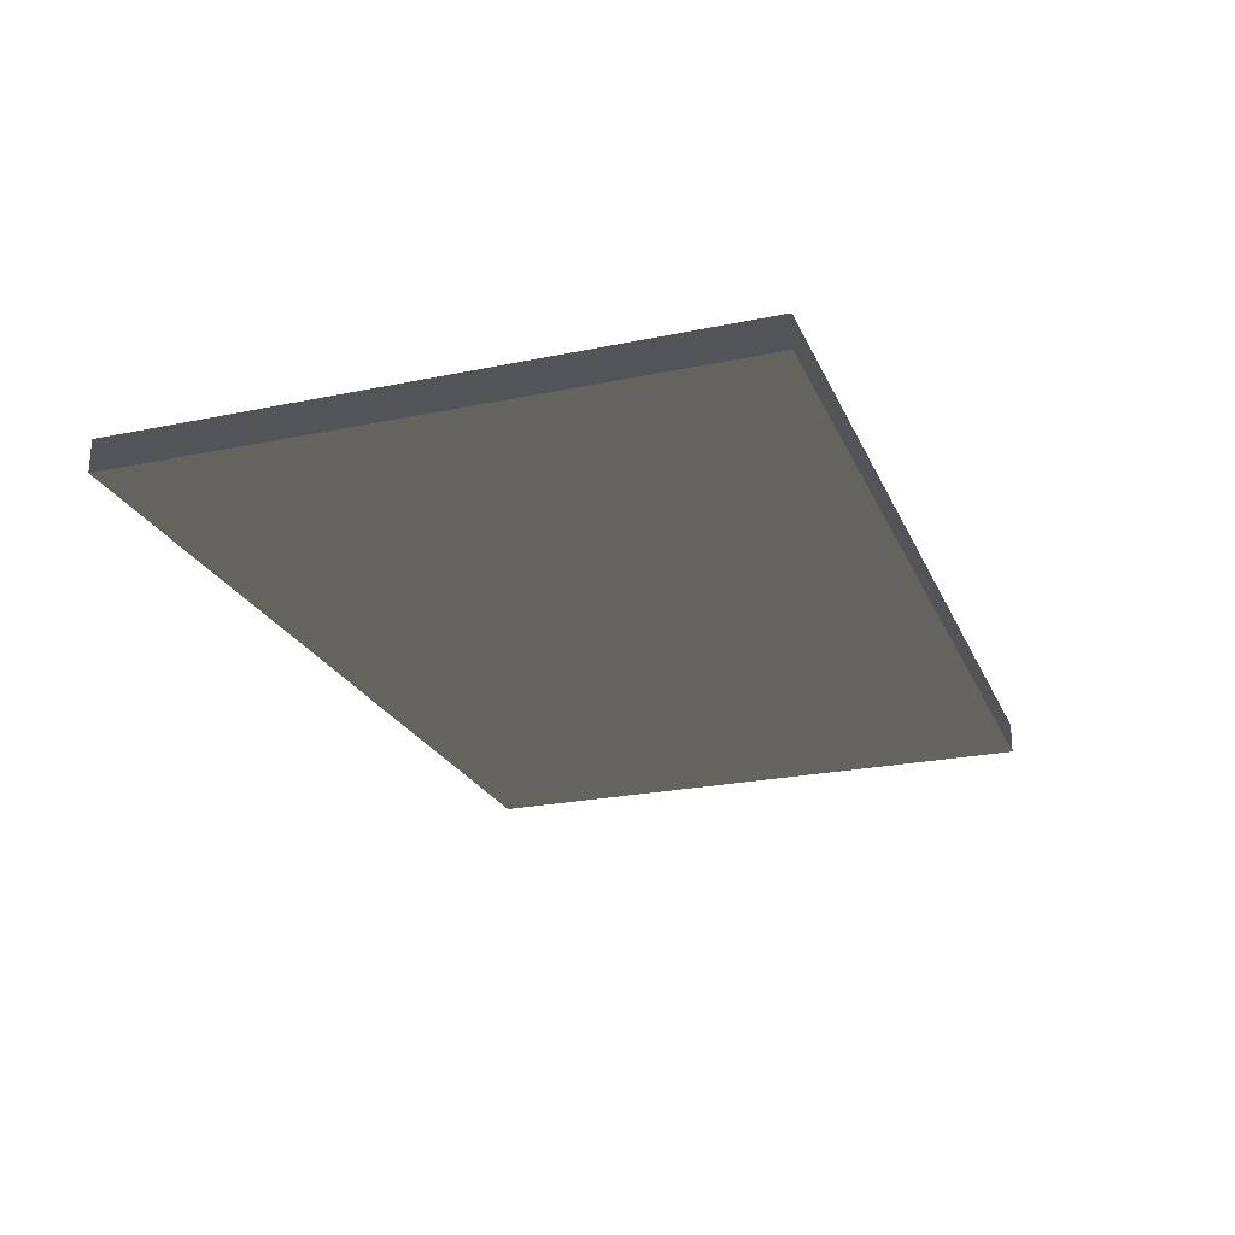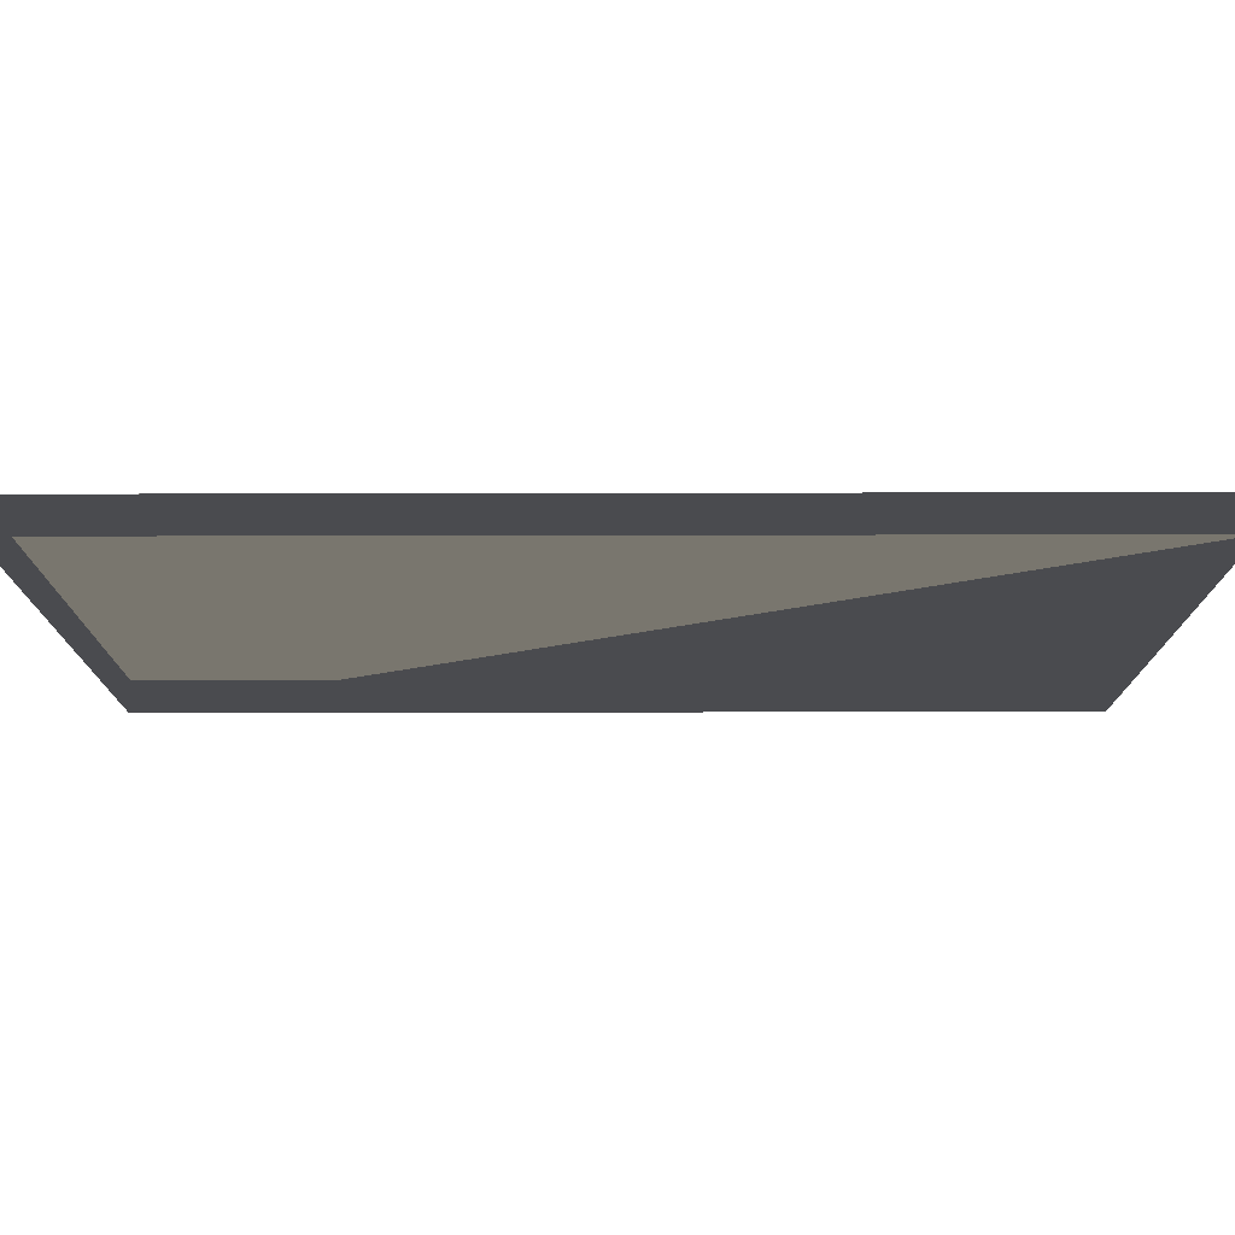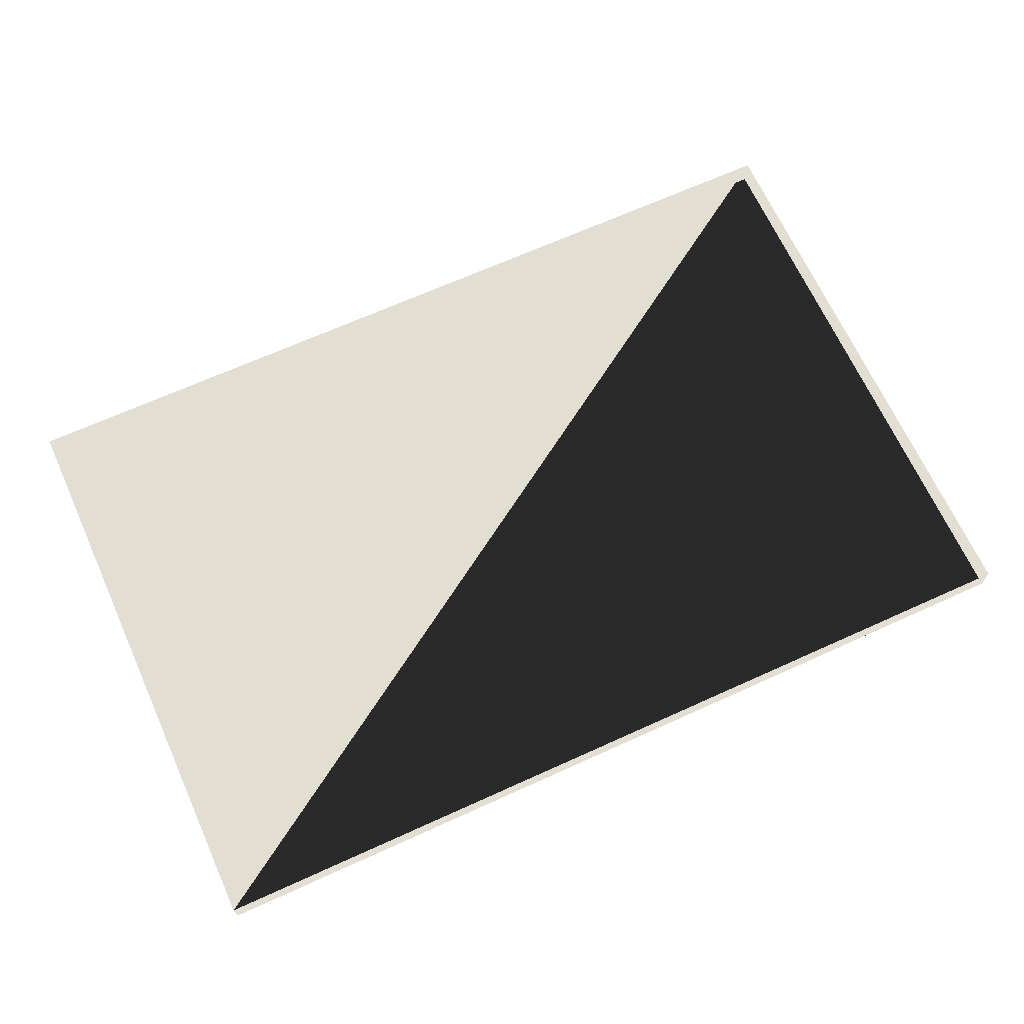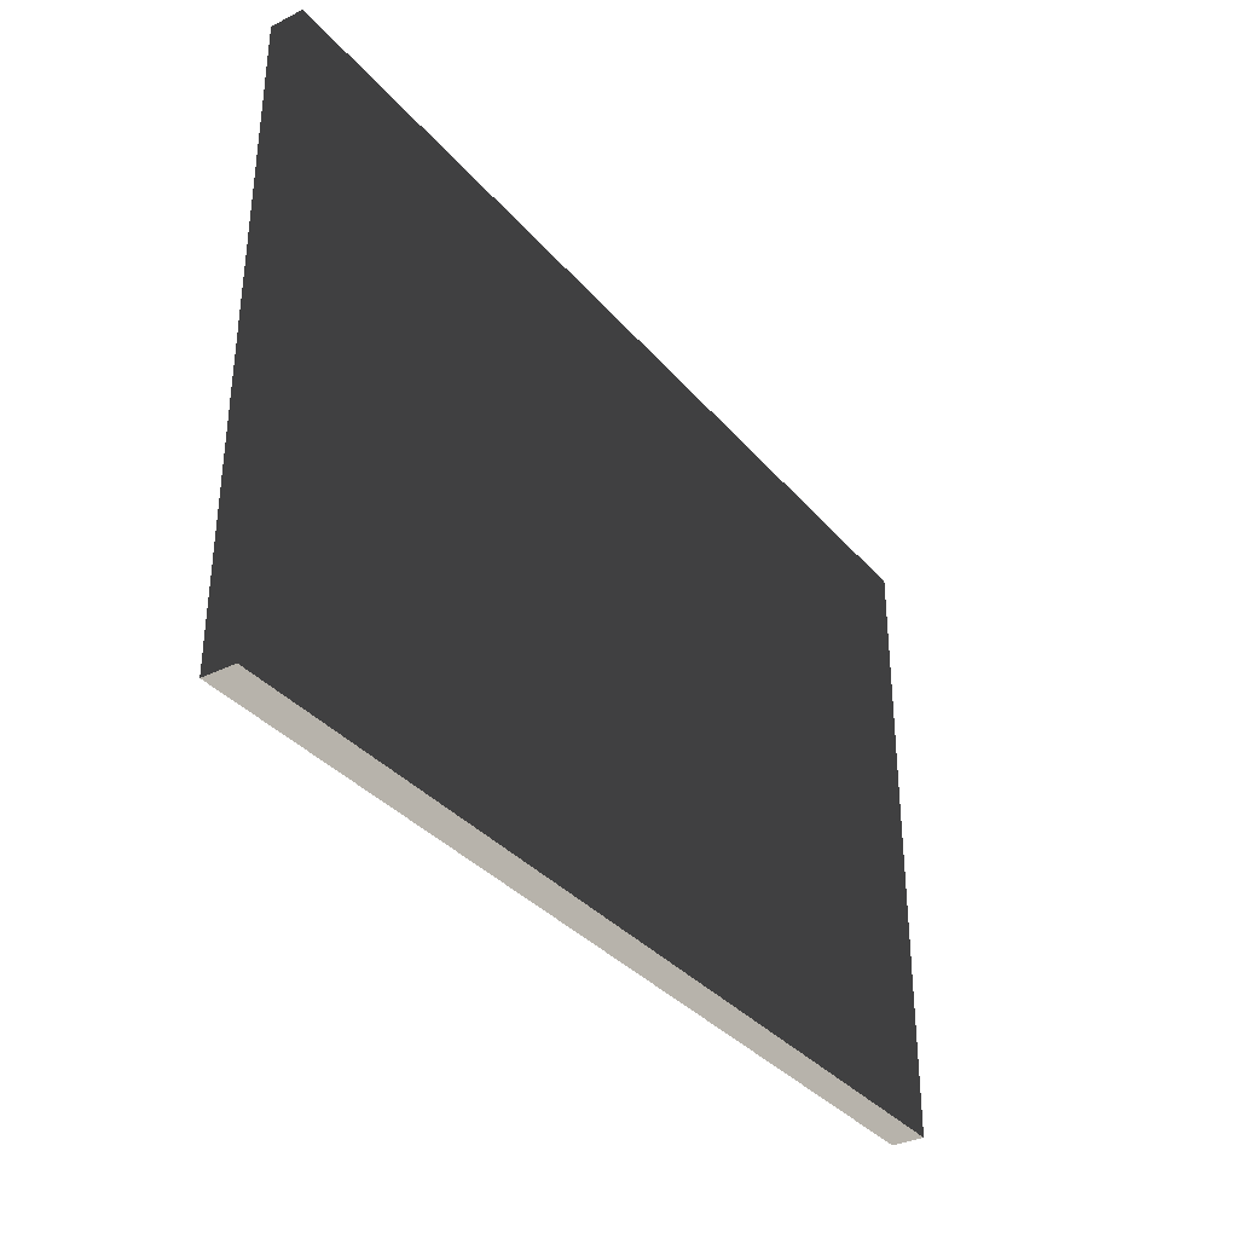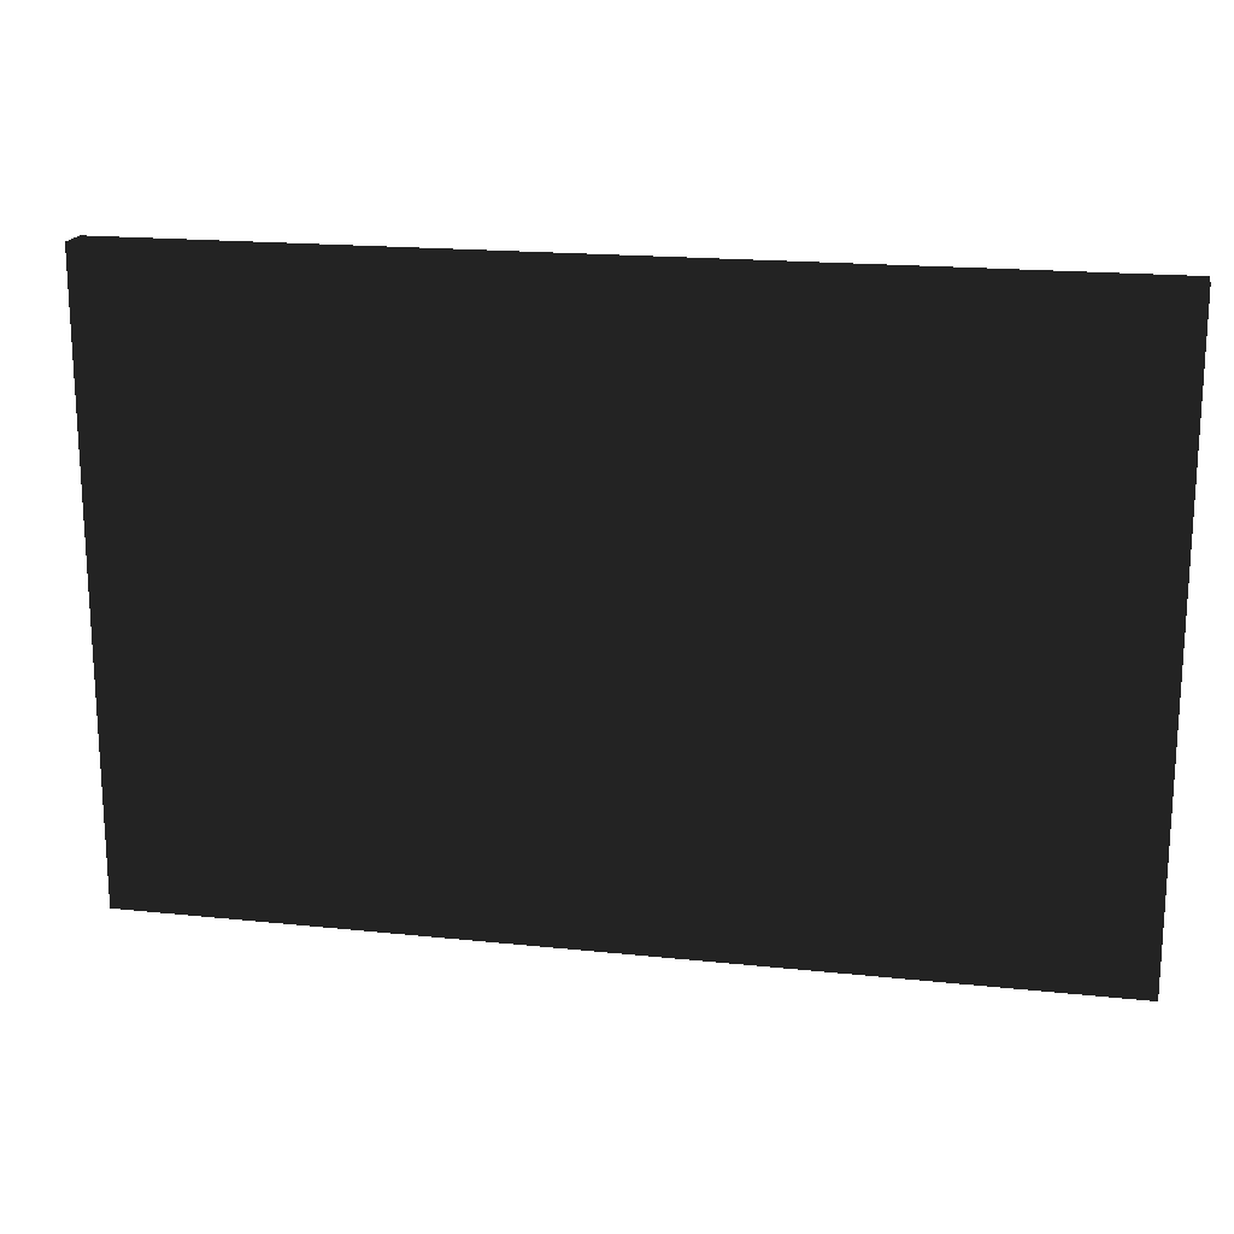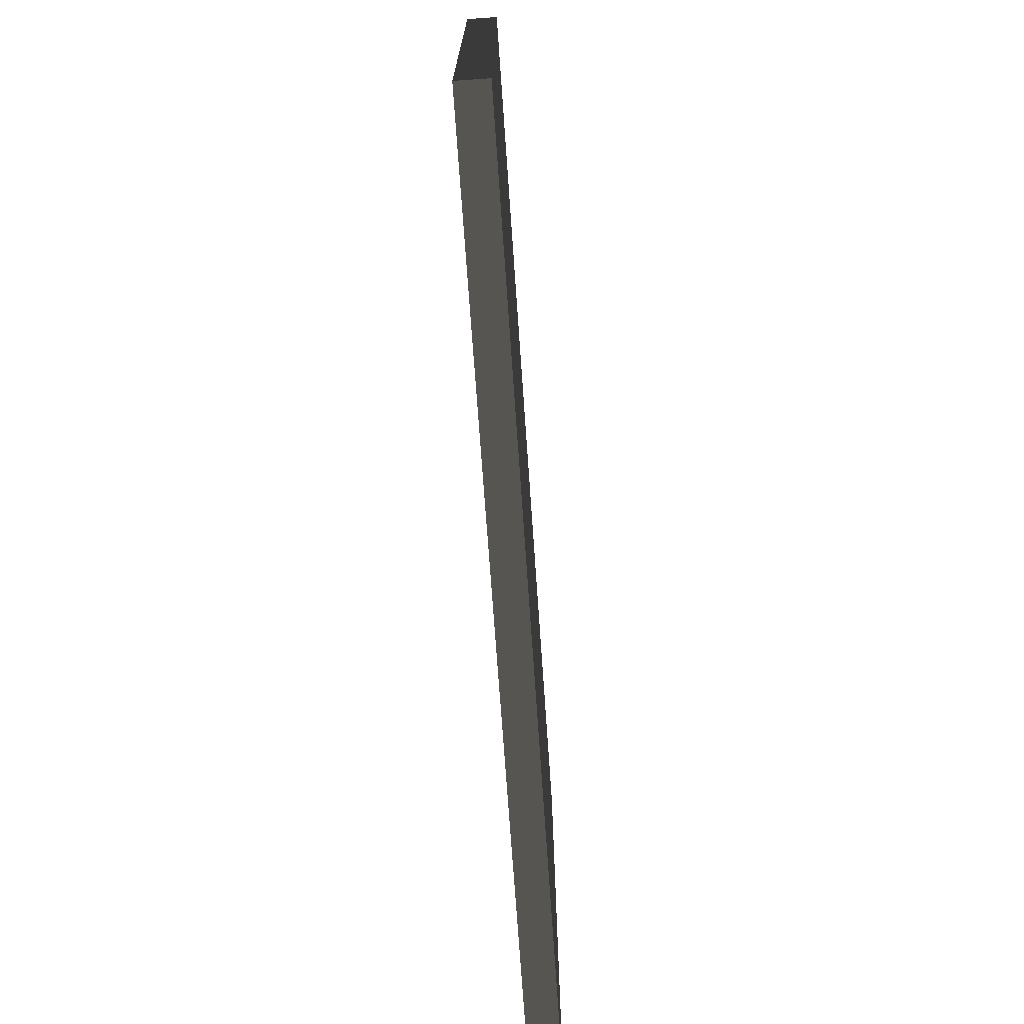
<metadata>
{"format":"obj","ext":"obj","renderer":"f3d","projection":"perspective","resolution":1024,"background":"white","views":[{"elev":-23.5,"azim":-70.6,"up":"+Z"},{"elev":75.7,"azim":-0.1,"up":"+Y"},{"elev":67.7,"azim":155.6,"up":"+Z"},{"elev":-34.2,"azim":123.8,"up":"+Y"},{"elev":18.2,"azim":-168.5,"up":"+Y"},{"elev":-72.3,"azim":94.0,"up":"+Y"}]}
</metadata>
<code>
v -0.4375 -0.285 -0.015
v 0.4375 -0.285 -0.015
v 0.4375 0.285 -0.015
v -0.4375 0.285 -0.015
v -0.4375 -0.285 0.015
v 0.4375 -0.285 0.015
v 0.4375 0.285 0.015
v -0.4375 0.285 0.015
f 1 2 3 4
f 5 6 7 6
f 1 5 8 4
f 2 6 7 3
f 1 2 6 5
f 4 3 7 8

</code>
